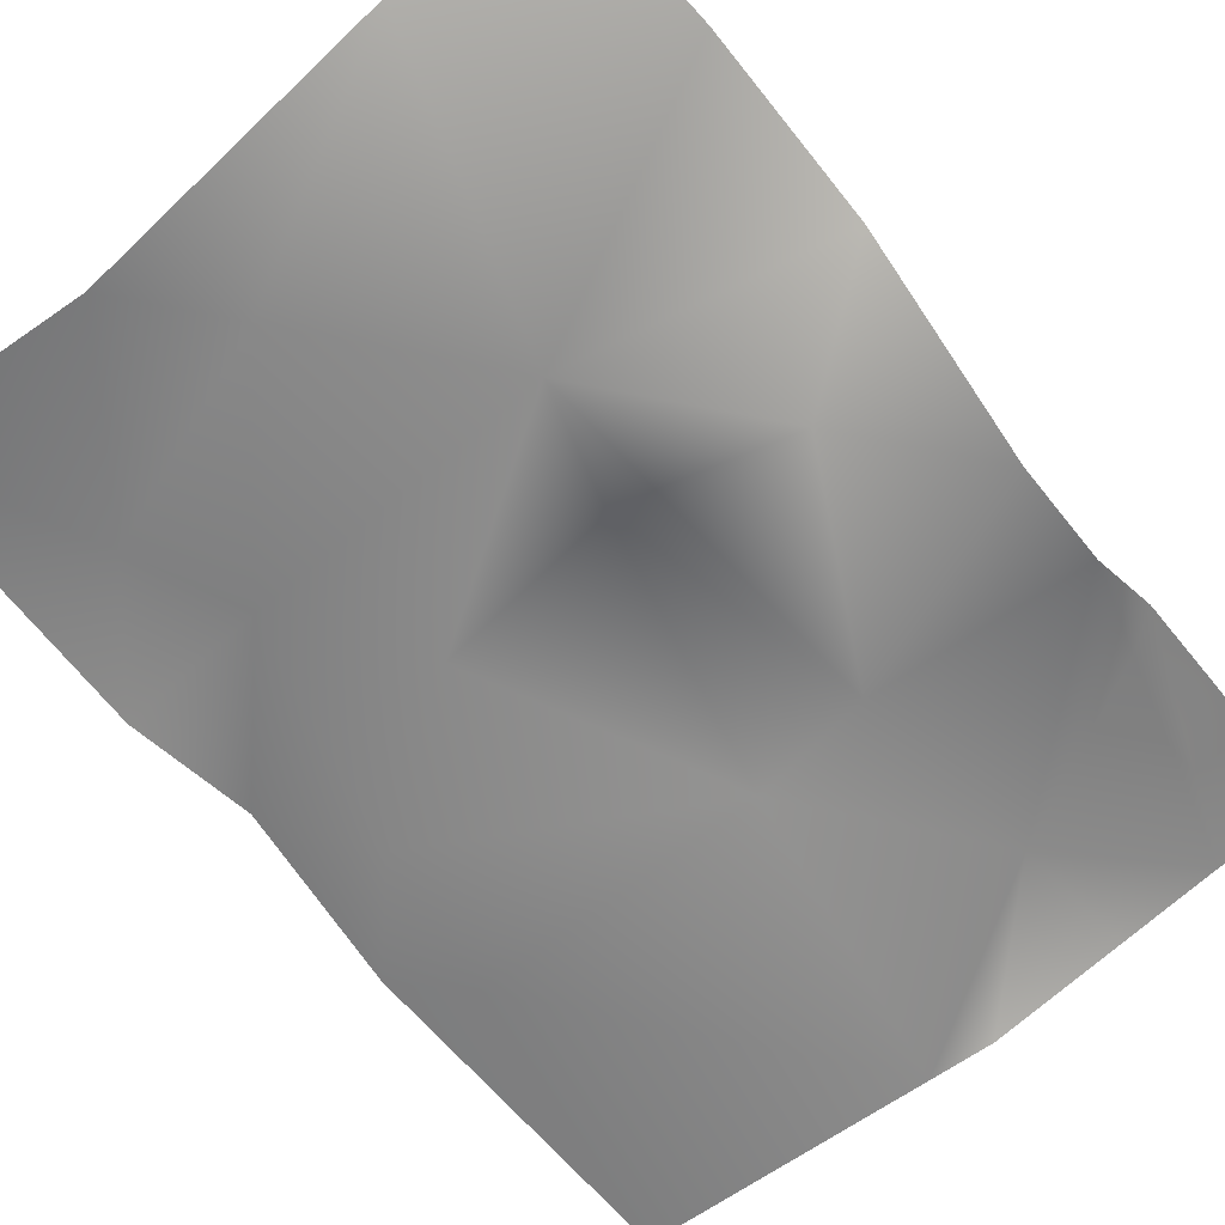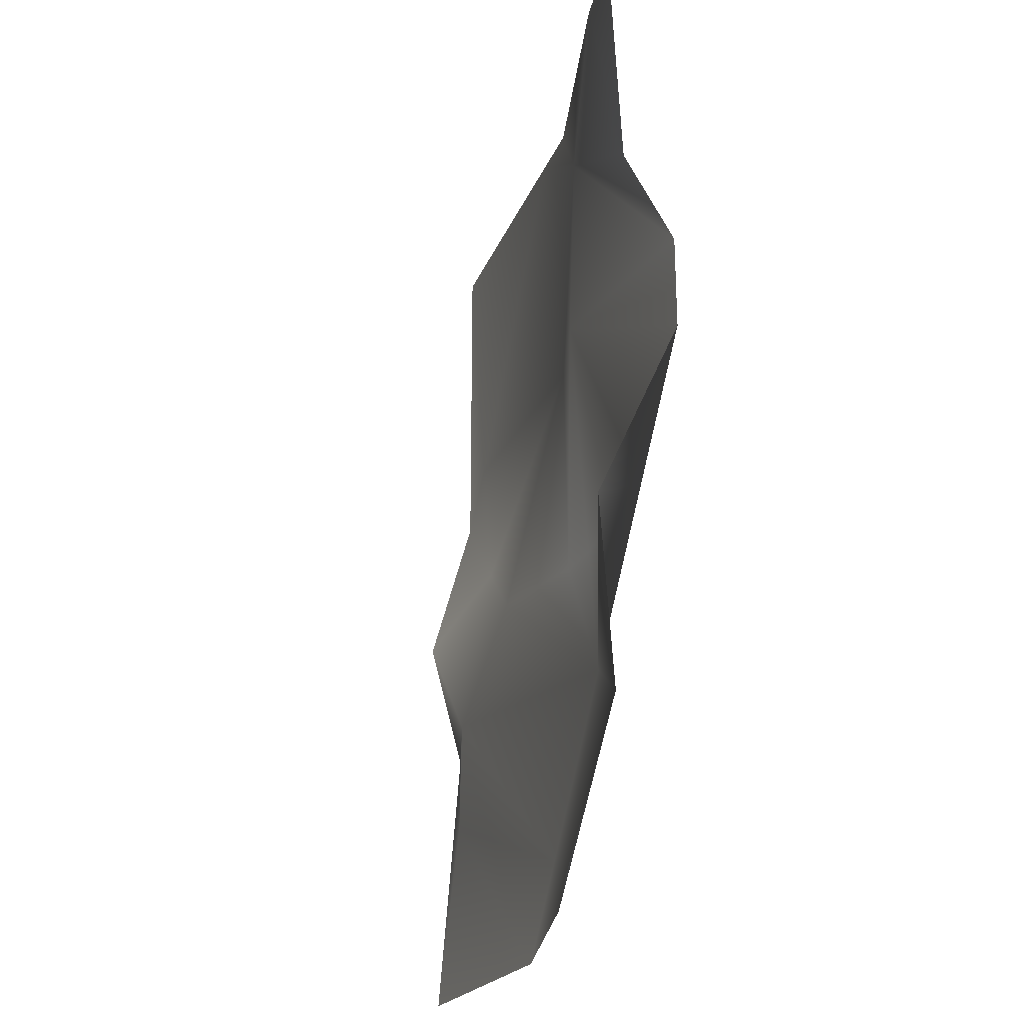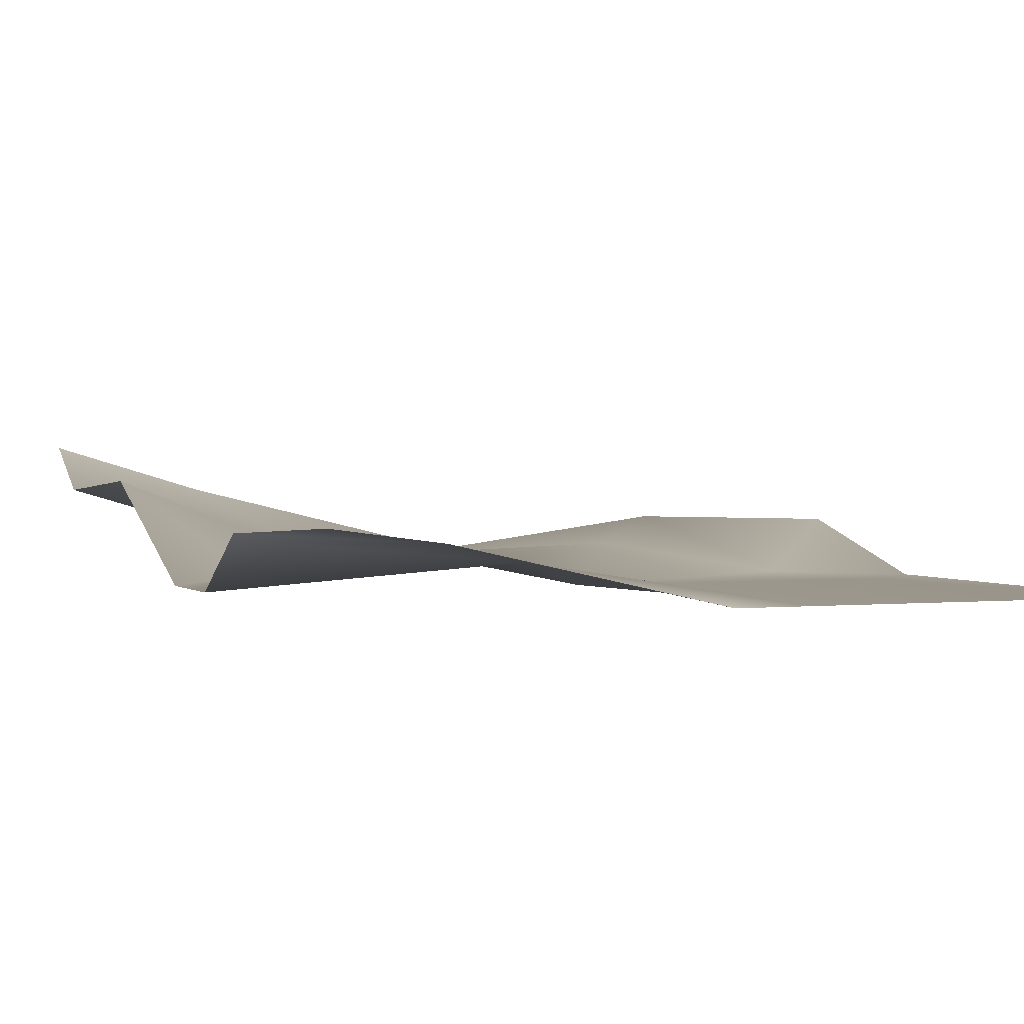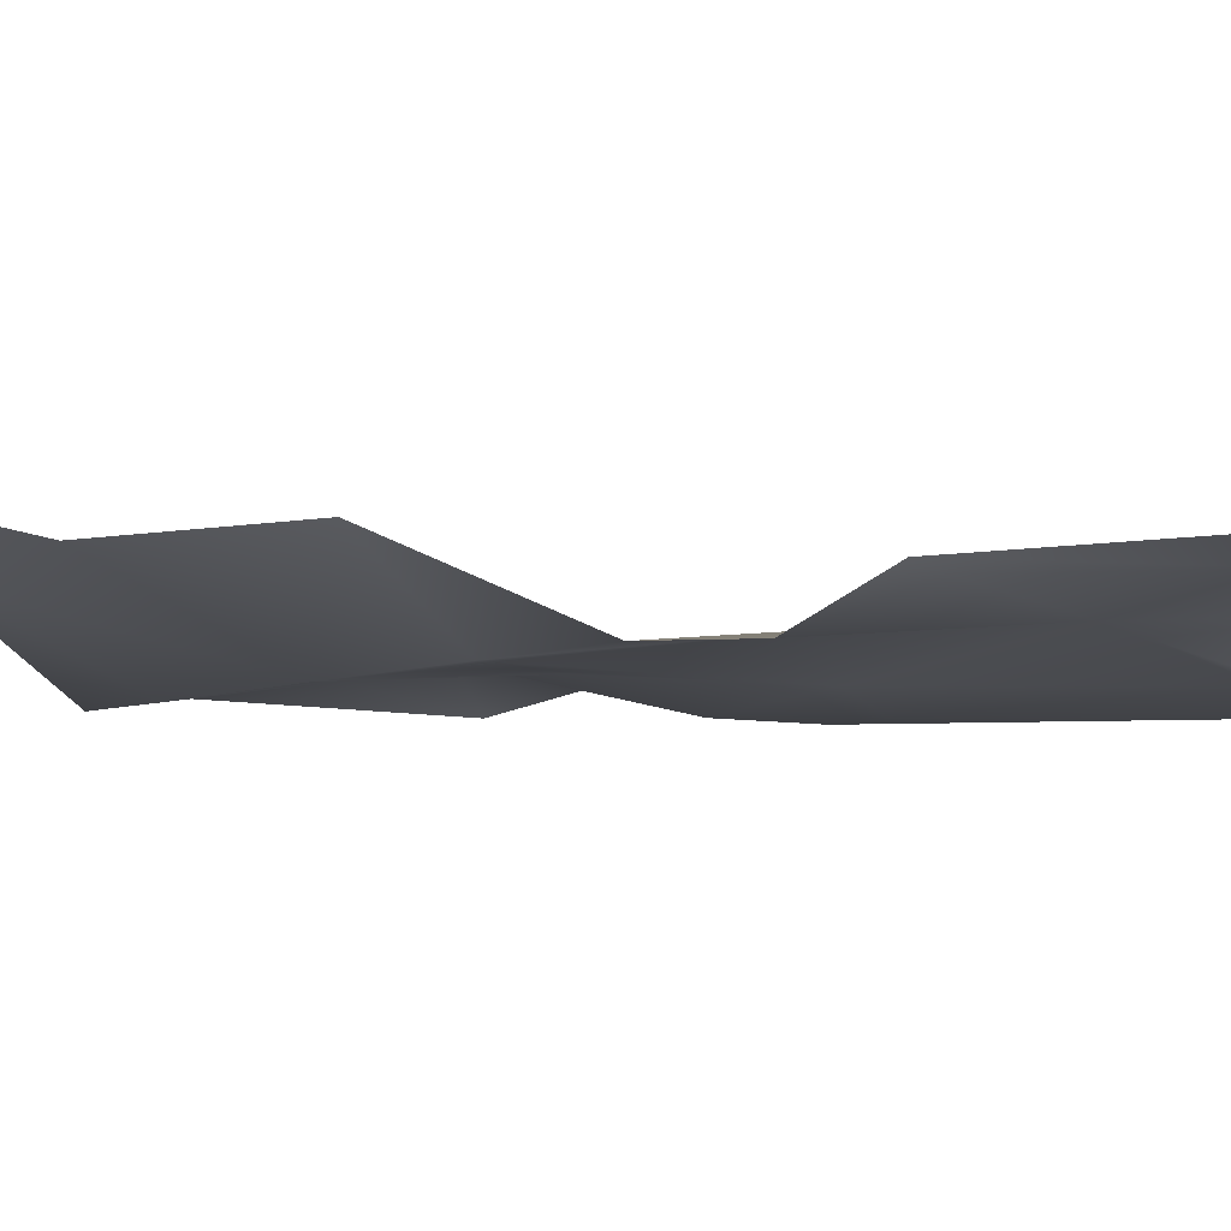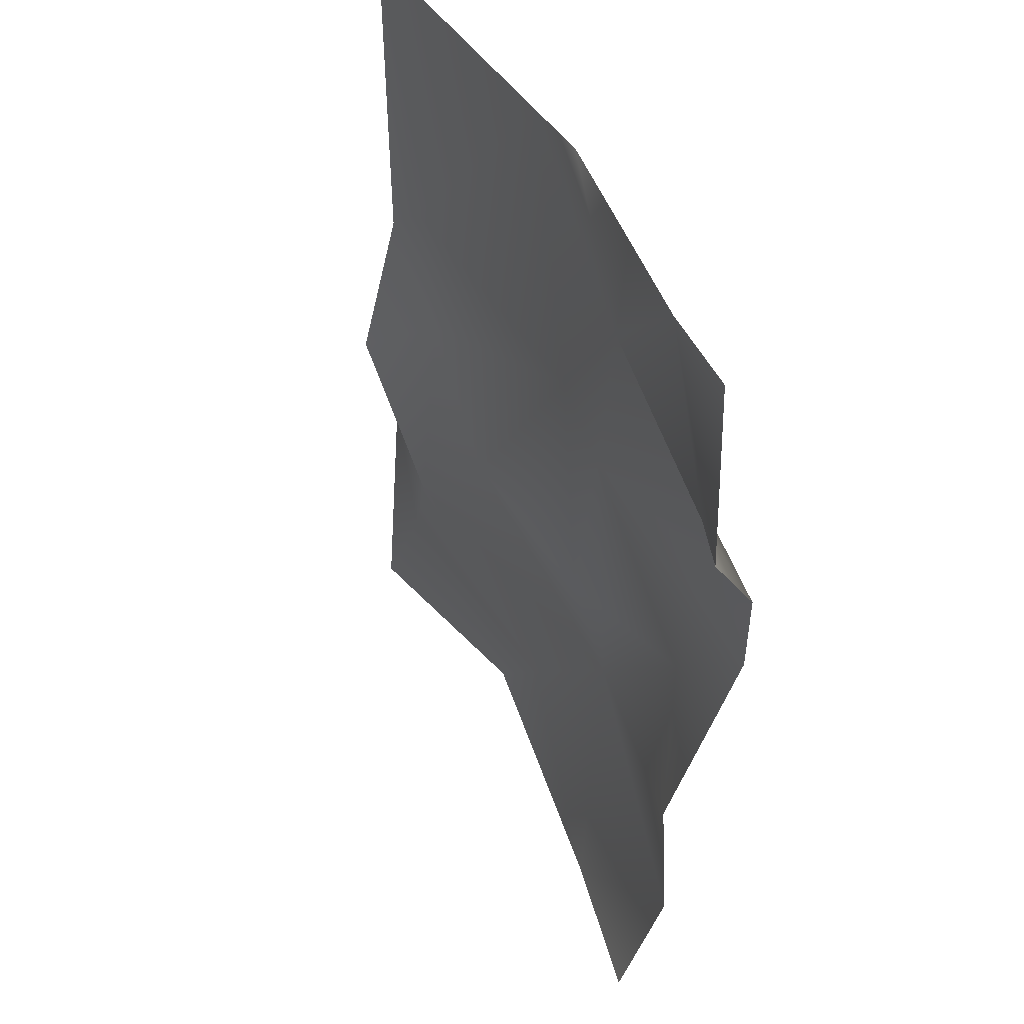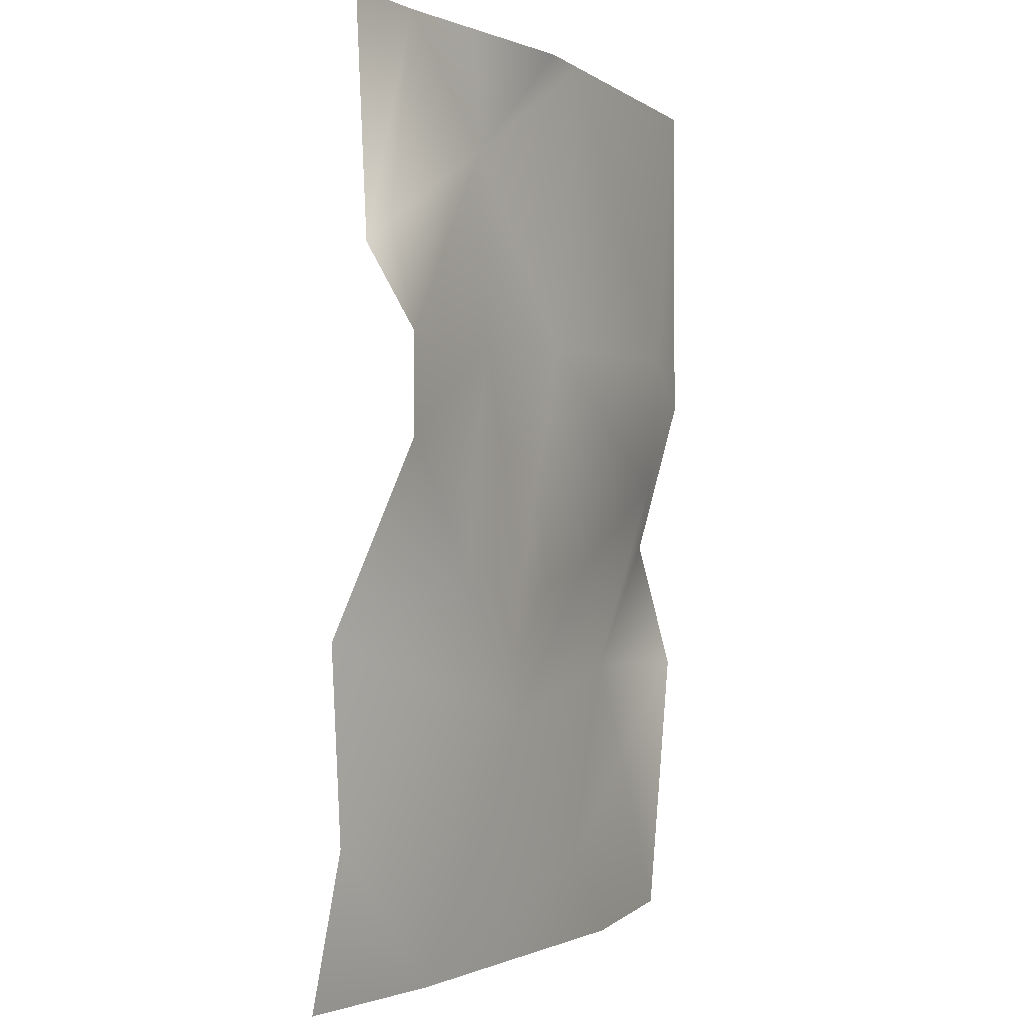
<metadata>
{"format":"obj","ext":"obj","renderer":"f3d","projection":"perspective","resolution":1024,"background":"white","views":[{"elev":-59.5,"azim":-142.2,"up":"+Y"},{"elev":-25.1,"azim":-108.4,"up":"+Z"},{"elev":1.7,"azim":-21.8,"up":"+Y"},{"elev":-6.9,"azim":-80.9,"up":"+Y"},{"elev":49.2,"azim":-122.6,"up":"+Z"},{"elev":-1.9,"azim":-64.6,"up":"+Z"}]}
</metadata>
<code>
o journal_noteout
v -0.3243 0.08632 -0.1285
v -0.3216 0.003 0.05753
v -0.327 0.07484 -0.3145
v -0.1304 0.03259 0.3523
v 0.04582 0.003 0.471
v -0.01682 0.003 0.471
v -0.1115 0.0326 0.1628
v -0.008558 0.003 0.168
v -0.2223 0.003 -0.05892
v 0.03362 0.003 -0.359
v -0.3216 0.003 0.1523
v -0.2892 0.04518 0.2611
v -0.3093 0.1145 -0.471
v 0.1076 0.003 -0.4457
v 0.2444 0.03794 -0.2715
v 0.1133 0.02724 -0.05634
v -0.2352 0.05255 0.471
v -0.3216 0.05255 0.2366
v -0.3216 0.0641 0.471
v 0.327 0.0345 -0.4457
v -0.1418 0.03136 0.471
v -0.09821 0.003 -0.2044
v -0.06198 0.0195 -0.08502
v 0.327 0.003 0.471
v 0.327 0.01225 -0.1663
v 0.327 0.04767 -0.03314
v 0.327 0.003 0.1283
v 0.2725 0.003 0.182
v -0.1676 0.07106 -0.465
v 0.2067 0.04767 -0.1668
v -0.1026 0.01281 -0.08271
v 0.2449 0.003 0.03573
f 1 9 2
f 3 22 1
f 8 5 4
f 5 6 4
f 23 8 7
f 31 23 7
f 1 22 9
f 30 16 22
f 30 22 10
f 11 4 12
f 11 12 18
f 29 3 13
f 14 10 29
f 20 15 14
f 7 4 11
f 30 32 16
f 8 4 7
f 16 23 22
f 17 19 18
f 12 17 18
f 22 31 9
f 20 25 15
f 4 6 21
f 22 23 31
f 27 24 28
f 25 30 15
f 25 26 30
f 27 28 32
f 3 29 22
f 29 10 22
f 28 24 5
f 8 28 5
f 30 26 32
f 26 27 32
f 12 4 17
f 4 21 17
f 14 15 10
f 15 30 10
f 31 7 9
f 9 7 2
f 2 7 11
f 28 8 32
f 32 8 16
f 23 16 8

</code>
